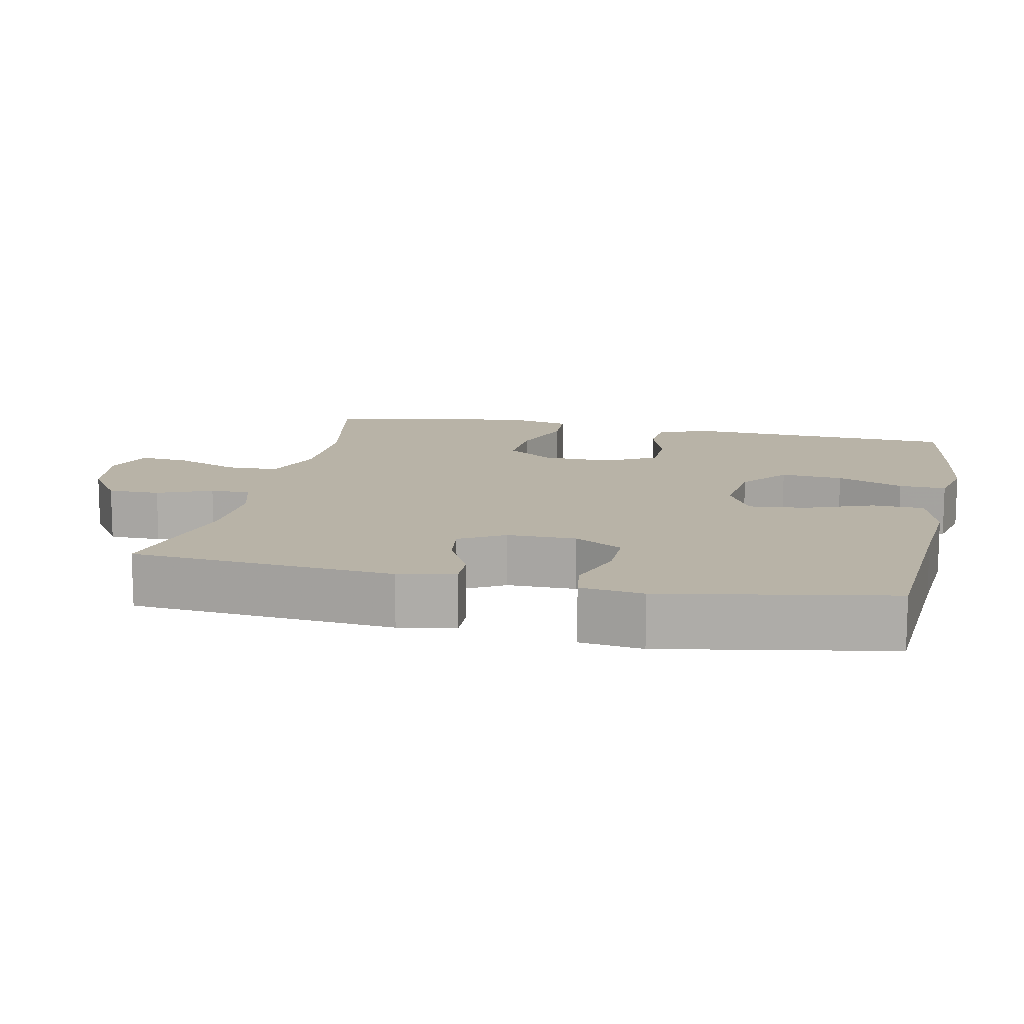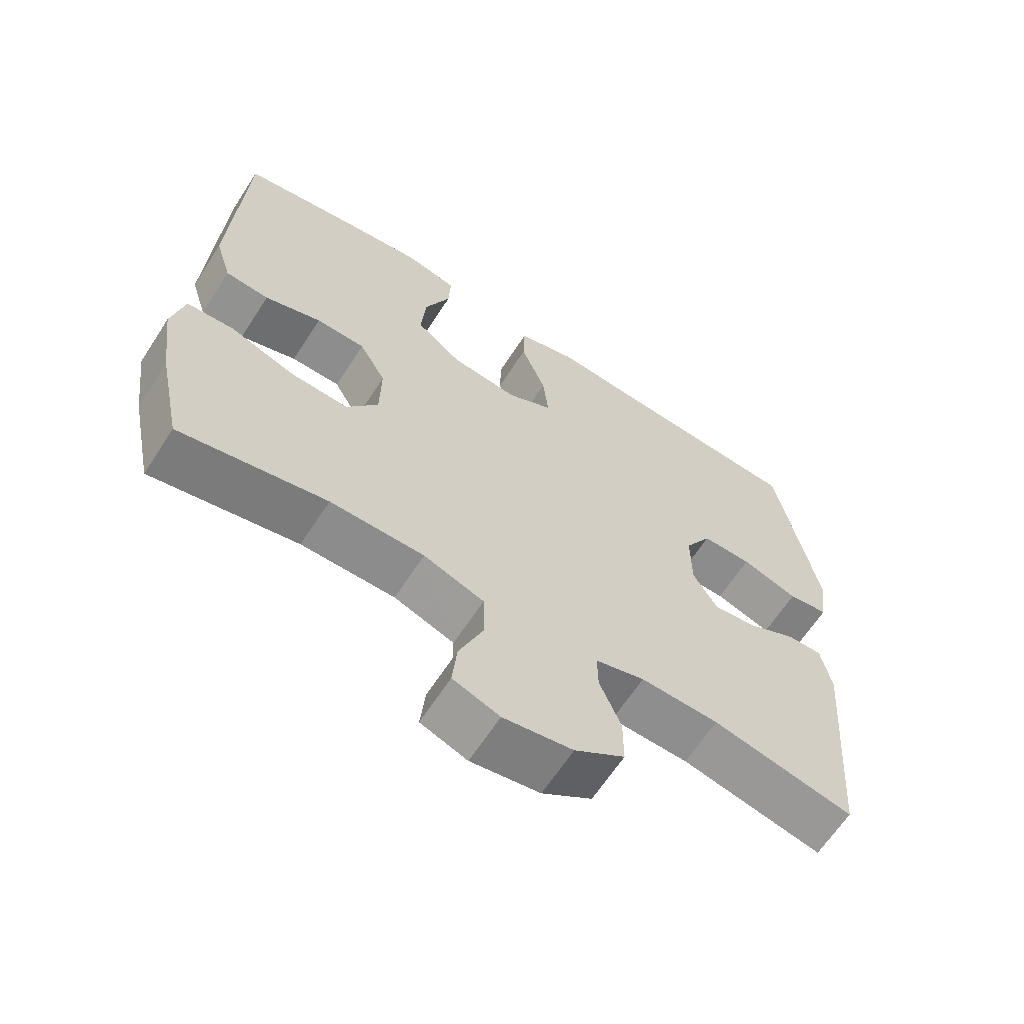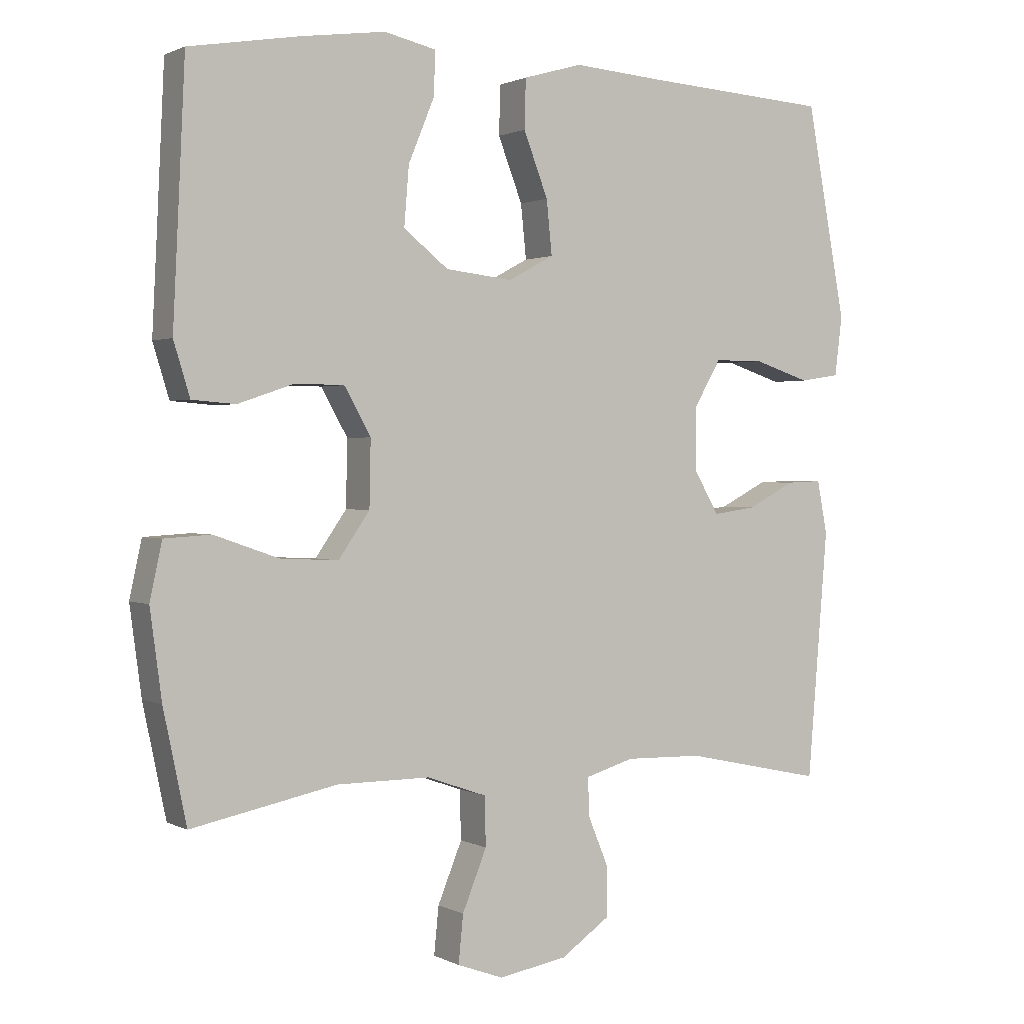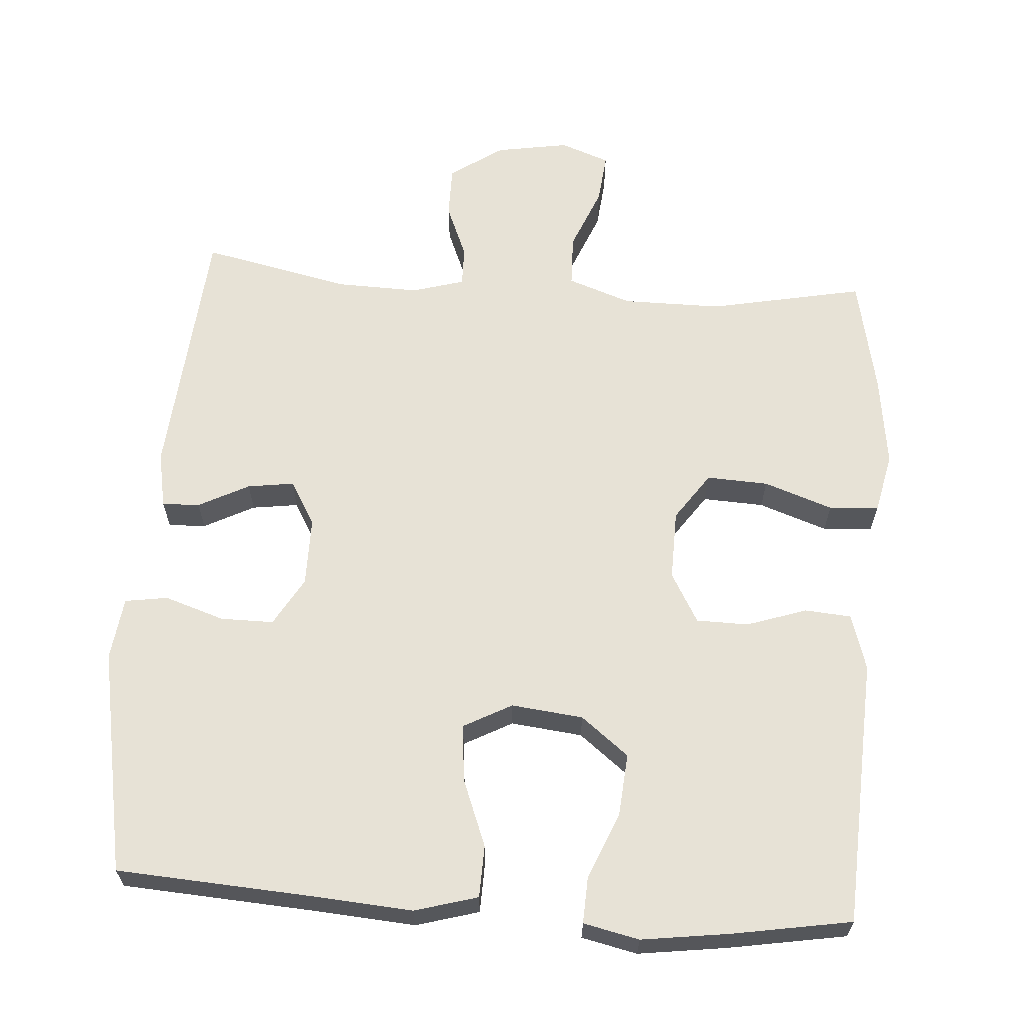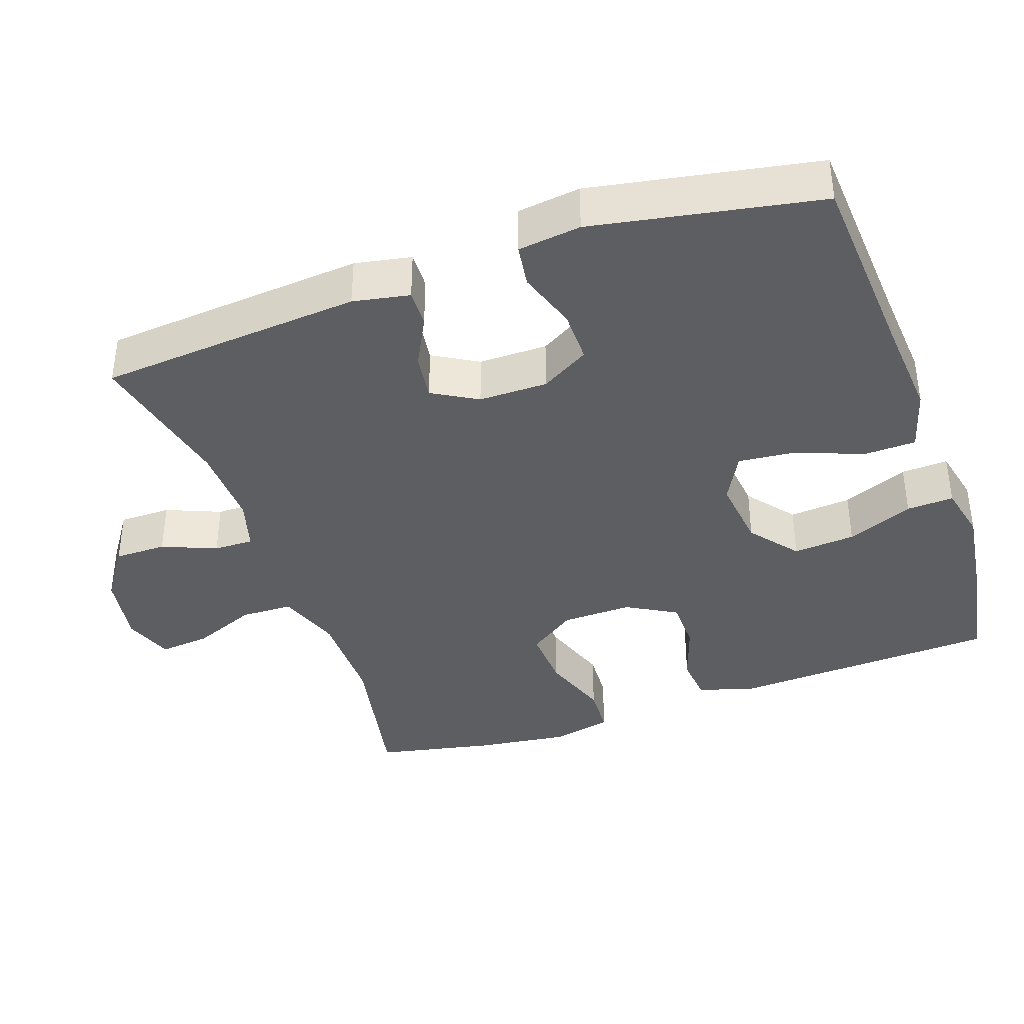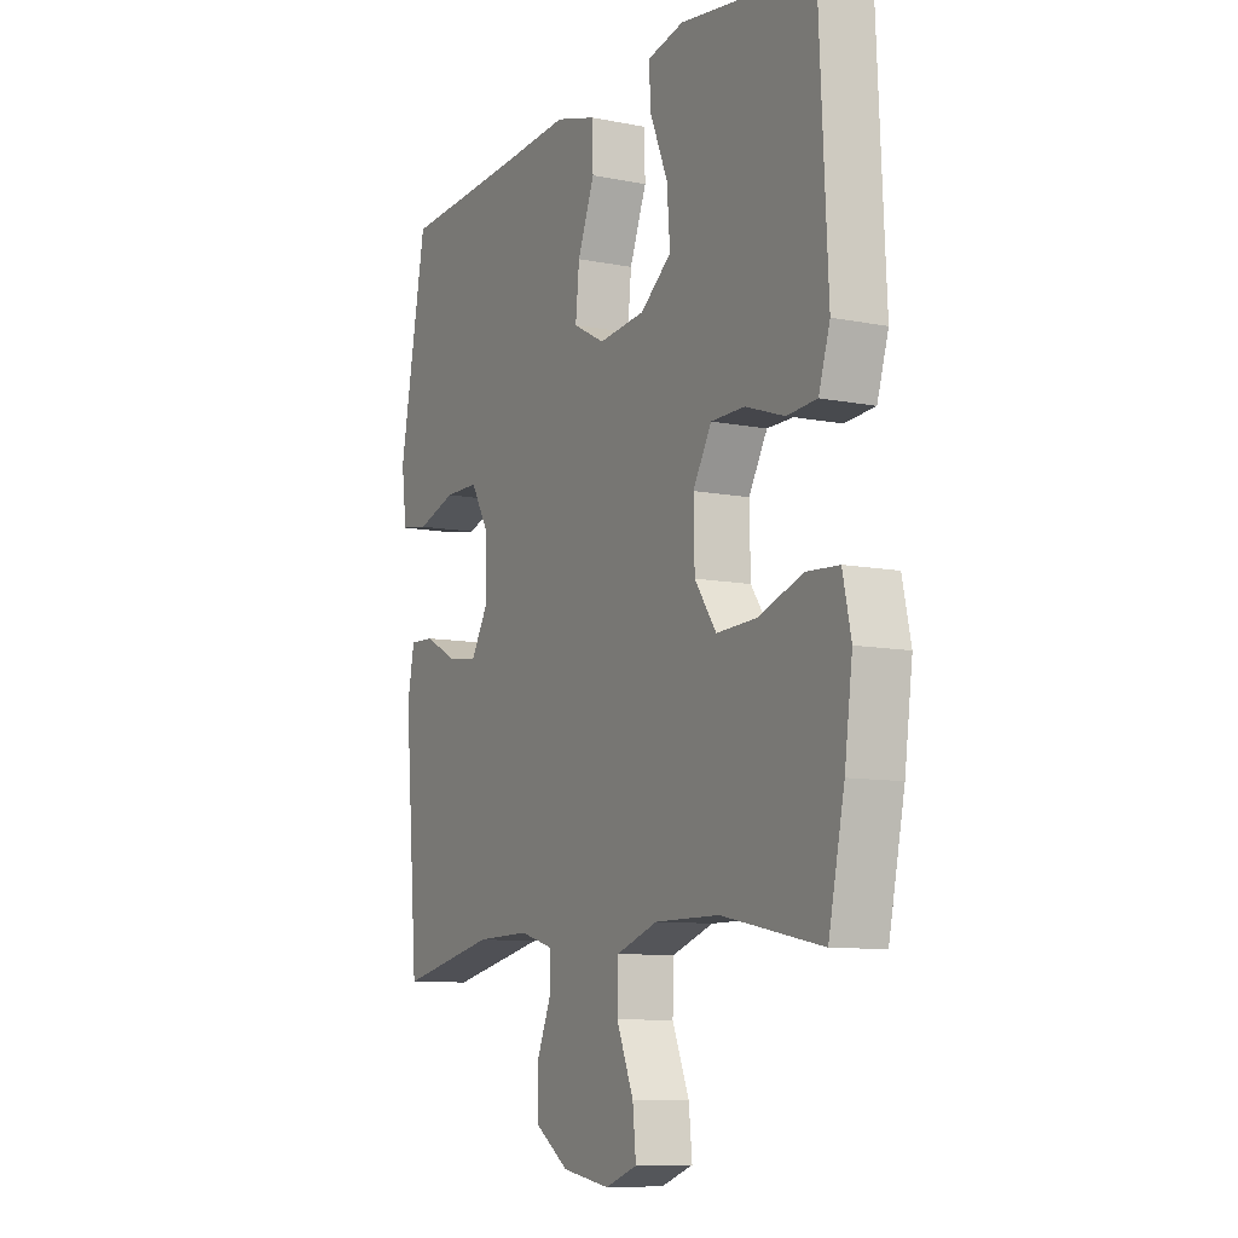
<metadata>
{"format":"obj","ext":"obj","renderer":"f3d","projection":"perspective","resolution":1024,"background":"white","views":[{"elev":12.8,"azim":-77.8,"up":"+Y"},{"elev":-64.3,"azim":147.1,"up":"+Z"},{"elev":1.3,"azim":149.5,"up":"+Z"},{"elev":63.4,"azim":4.1,"up":"+Y"},{"elev":-38.6,"azim":-70.6,"up":"+Y"},{"elev":-9.4,"azim":62.2,"up":"+Z"}]}
</metadata>
<code>
v -0.5 0.07 0.5
v -0.228 0.07 0.517
v -0.092 0.07 0.527
v -0.005 0.07 0.502
v -0.003 0.07 0.43
v -0.039 0.07 0.337
v -0.047 0.07 0.258
v 0.02 0.07 0.222
v 0.119 0.07 0.233
v 0.185 0.07 0.285
v 0.178 0.07 0.371
v 0.14 0.07 0.463
v 0.137 0.07 0.528
v 0.214 0.07 0.545
v 0.337 0.07 0.528
v 0.5 0.07 0.5
v 0.512 0.07 0.248
v 0.518 0.07 0.129
v 0.494 0.07 0.051
v 0.43 0.07 0.046
v 0.347 0.07 0.074
v 0.275 0.07 0.073
v 0.236 0.07 0.004
v 0.238 0.07 -0.093
v 0.284 0.07 -0.159
v 0.369 0.07 -0.155
v 0.464 0.07 -0.122
v 0.533 0.07 -0.126
v 0.551 0.07 -0.209
v 0.534 0.07 -0.337
v 0.5 0.07 -0.5
v 0.286 0.07 -0.457
v 0.149 0.07 -0.457
v 0.061 0.07 -0.488
v 0.059 0.07 -0.56
v 0.095 0.07 -0.648
v 0.102 0.07 -0.718
v 0.034 0.07 -0.743
v -0.067 0.07 -0.726
v -0.14 0.07 -0.676
v -0.14 0.07 -0.604
v -0.109 0.07 -0.529
v -0.108 0.07 -0.474
v -0.18 0.07 -0.453
v -0.294 0.07 -0.456
v -0.5 0.07 -0.5
v -0.53 0.07 -0.136
v -0.515 0.07 -0.058
v -0.463 0.07 -0.06
v -0.393 0.07 -0.096
v -0.329 0.07 -0.105
v -0.293 0.07 -0.043
v -0.293 0.07 0.052
v -0.332 0.07 0.119
v -0.405 0.07 0.119
v -0.488 0.07 0.092
v -0.547 0.07 0.101
v -0.558 0.07 0.188
v -0.5 0 0.5
v -0.228 0 0.517
v -0.092 0 0.527
v -0.005 0 0.502
v -0.003 0 0.43
v -0.039 0 0.337
v -0.047 0 0.258
v 0.02 0 0.222
v 0.119 0 0.233
v 0.185 0 0.285
v 0.178 0 0.371
v 0.14 0 0.463
v 0.137 0 0.528
v 0.214 0 0.545
v 0.337 0 0.528
v 0.5 0 0.5
v 0.512 0 0.248
v 0.518 0 0.129
v 0.494 0 0.051
v 0.43 0 0.046
v 0.347 0 0.074
v 0.275 0 0.073
v 0.236 0 0.004
v 0.238 0 -0.093
v 0.284 0 -0.159
v 0.369 0 -0.155
v 0.464 0 -0.122
v 0.533 0 -0.126
v 0.551 0 -0.209
v 0.534 0 -0.337
v 0.5 0 -0.5
v 0.286 0 -0.457
v 0.149 0 -0.457
v 0.061 0 -0.488
v 0.059 0 -0.56
v 0.095 0 -0.648
v 0.102 0 -0.718
v 0.034 0 -0.743
v -0.067 0 -0.726
v -0.14 0 -0.676
v -0.14 0 -0.604
v -0.109 0 -0.529
v -0.108 0 -0.474
v -0.18 0 -0.453
v -0.294 0 -0.456
v -0.5 0 -0.5
v -0.53 0 -0.136
v -0.515 0 -0.058
v -0.463 0 -0.06
v -0.393 0 -0.096
v -0.329 0 -0.105
v -0.293 0 -0.043
v -0.293 0 0.052
v -0.332 0 0.119
v -0.405 0 0.119
v -0.488 0 0.092
v -0.547 0 0.101
v -0.558 0 0.188
f 55 56 57 58
f 54 55 58 1
f 53 54 1 2
f 52 53 2 3
f 47 48 49 50
f 45 46 47 50
f 44 45 50 51
f 43 44 51 52
f 39 40 41 42
f 39 42 43
f 38 39 43
f 35 36 37 38
f 34 35 38 43
f 33 34 43 52
f 29 30 31 32
f 26 27 28 29
f 25 26 29 32
f 24 25 32 33
f 18 19 20 21
f 17 18 21 22
f 16 17 22
f 15 16 22 23
f 11 12 13 14
f 10 11 14 15
f 3 4 5 6
f 3 6 7
f 52 3 7
f 23 24 33 52
f 23 52 7 8
f 10 15 23
f 9 10 23
f 8 9 23
f 116 115 114 113
f 59 116 113 112
f 60 59 112 111
f 61 60 111 110
f 108 107 106 105
f 108 105 104 103
f 109 108 103 102
f 110 109 102 101
f 100 99 98 97
f 101 100 97
f 101 97 96
f 96 95 94 93
f 101 96 93 92
f 110 101 92 91
f 90 89 88 87
f 87 86 85 84
f 90 87 84 83
f 91 90 83 82
f 79 78 77 76
f 80 79 76 75
f 80 75 74
f 81 80 74 73
f 72 71 70 69
f 73 72 69 68
f 64 63 62 61
f 65 64 61
f 65 61 110
f 110 91 82 81
f 66 65 110 81
f 81 73 68
f 81 68 67
f 81 67 66
f 1 59 60 2
f 2 60 61 3
f 3 61 62 4
f 4 62 63 5
f 5 63 64 6
f 6 64 65 7
f 7 65 66 8
f 8 66 67 9
f 9 67 68 10
f 10 68 69 11
f 11 69 70 12
f 12 70 71 13
f 13 71 72 14
f 14 72 73 15
f 15 73 74 16
f 16 74 75 17
f 17 75 76 18
f 18 76 77 19
f 19 77 78 20
f 20 78 79 21
f 21 79 80 22
f 22 80 81 23
f 23 81 82 24
f 24 82 83 25
f 25 83 84 26
f 26 84 85 27
f 27 85 86 28
f 28 86 87 29
f 29 87 88 30
f 30 88 89 31
f 31 89 90 32
f 32 90 91 33
f 33 91 92 34
f 34 92 93 35
f 35 93 94 36
f 36 94 95 37
f 37 95 96 38
f 38 96 97 39
f 39 97 98 40
f 40 98 99 41
f 41 99 100 42
f 42 100 101 43
f 43 101 102 44
f 44 102 103 45
f 45 103 104 46
f 46 104 105 47
f 47 105 106 48
f 48 106 107 49
f 49 107 108 50
f 50 108 109 51
f 51 109 110 52
f 52 110 111 53
f 53 111 112 54
f 54 112 113 55
f 55 113 114 56
f 56 114 115 57
f 57 115 116 58
f 58 116 59 1

</code>
